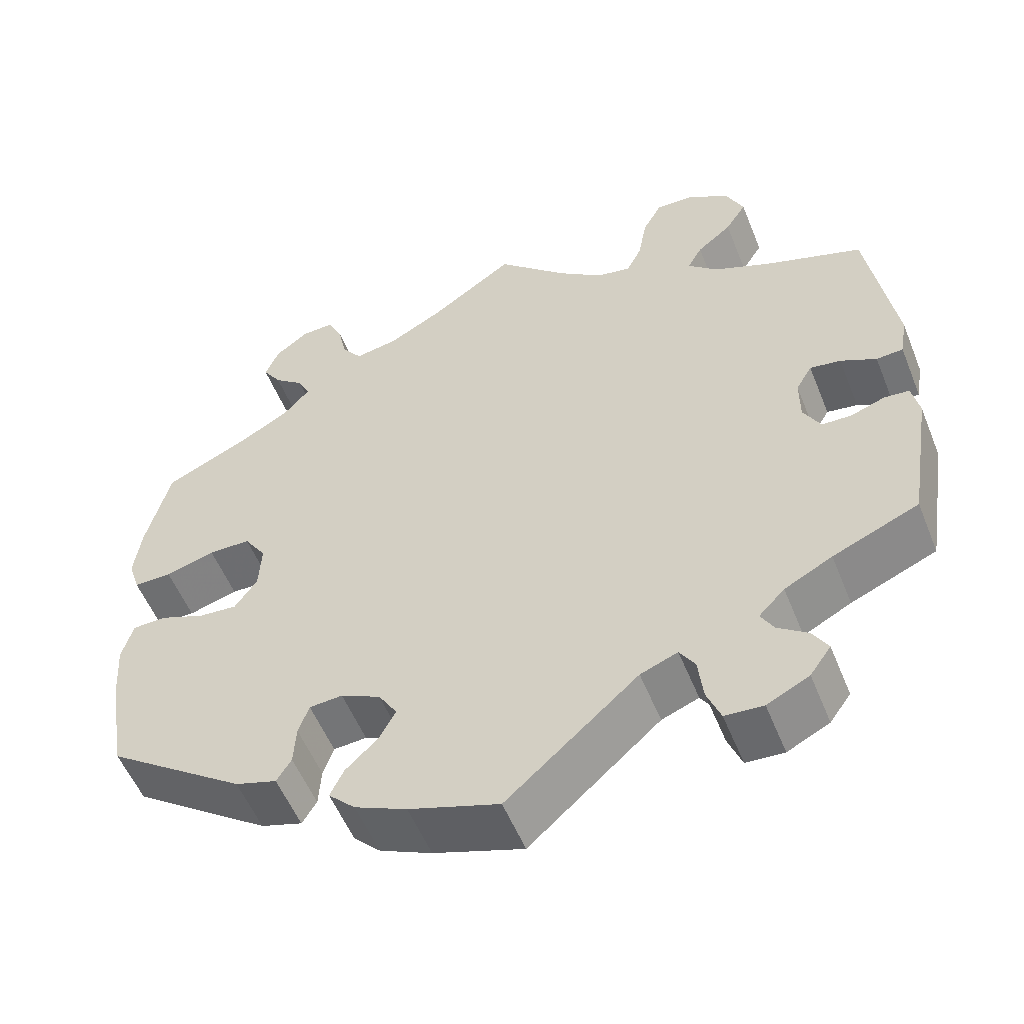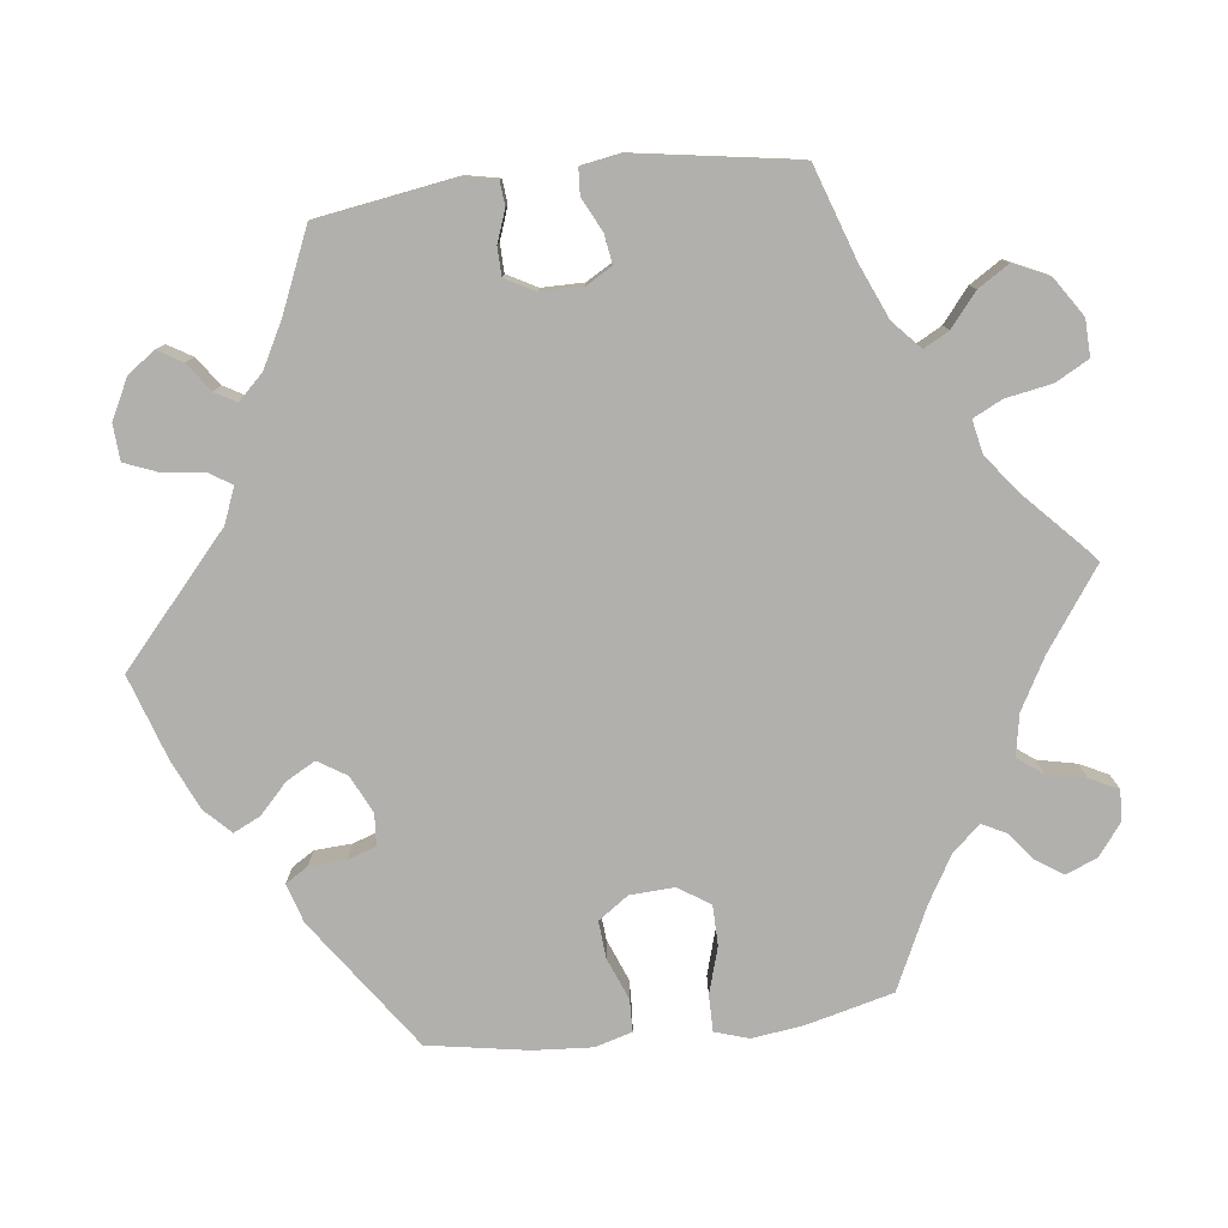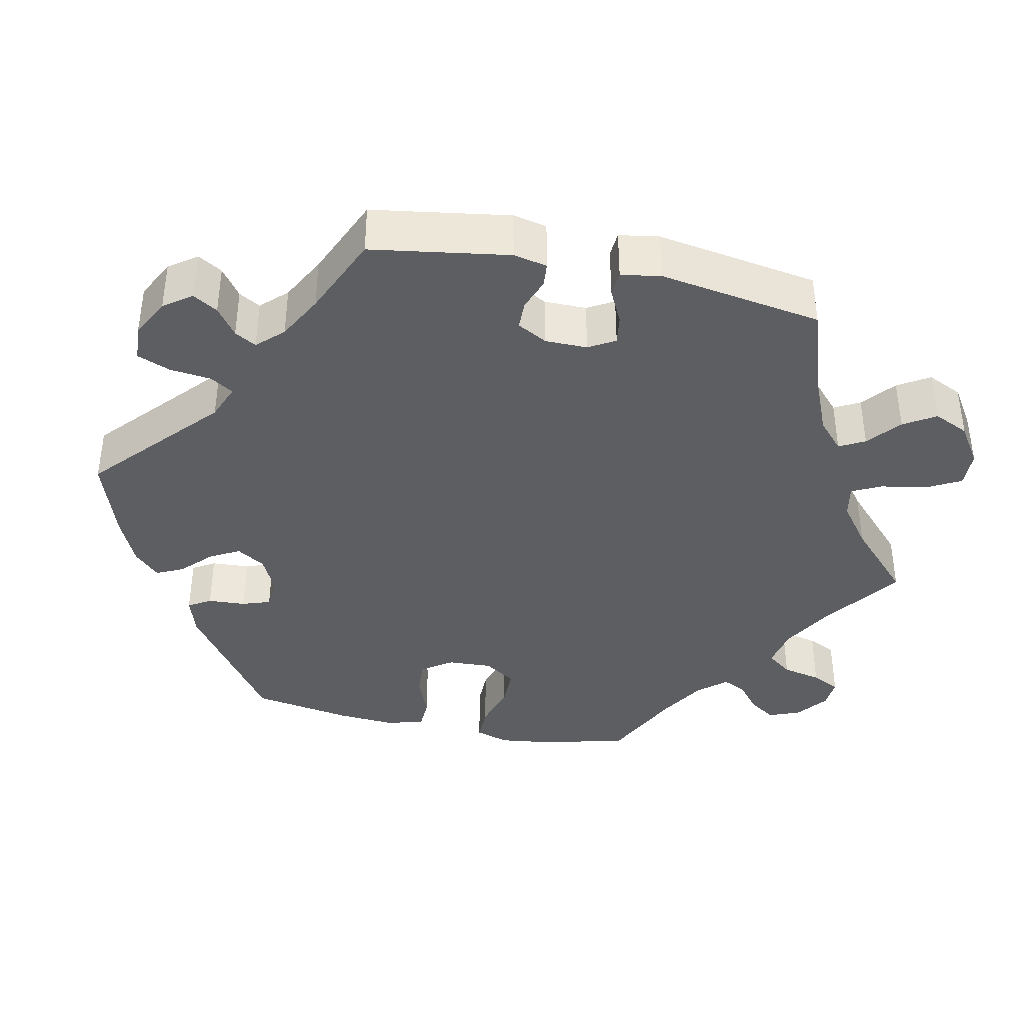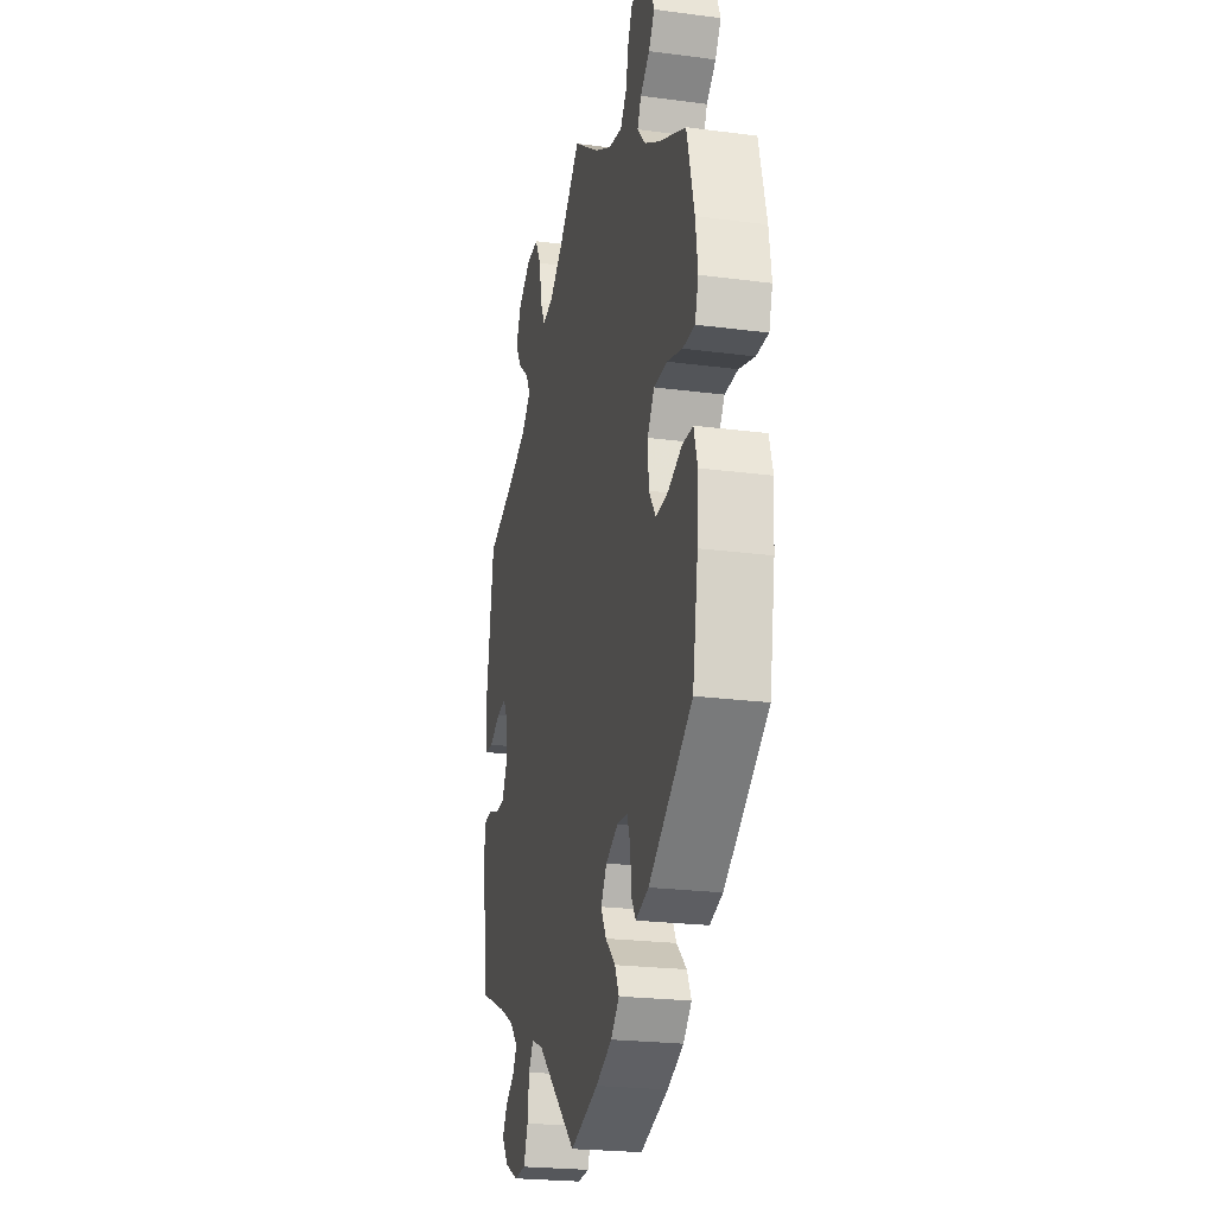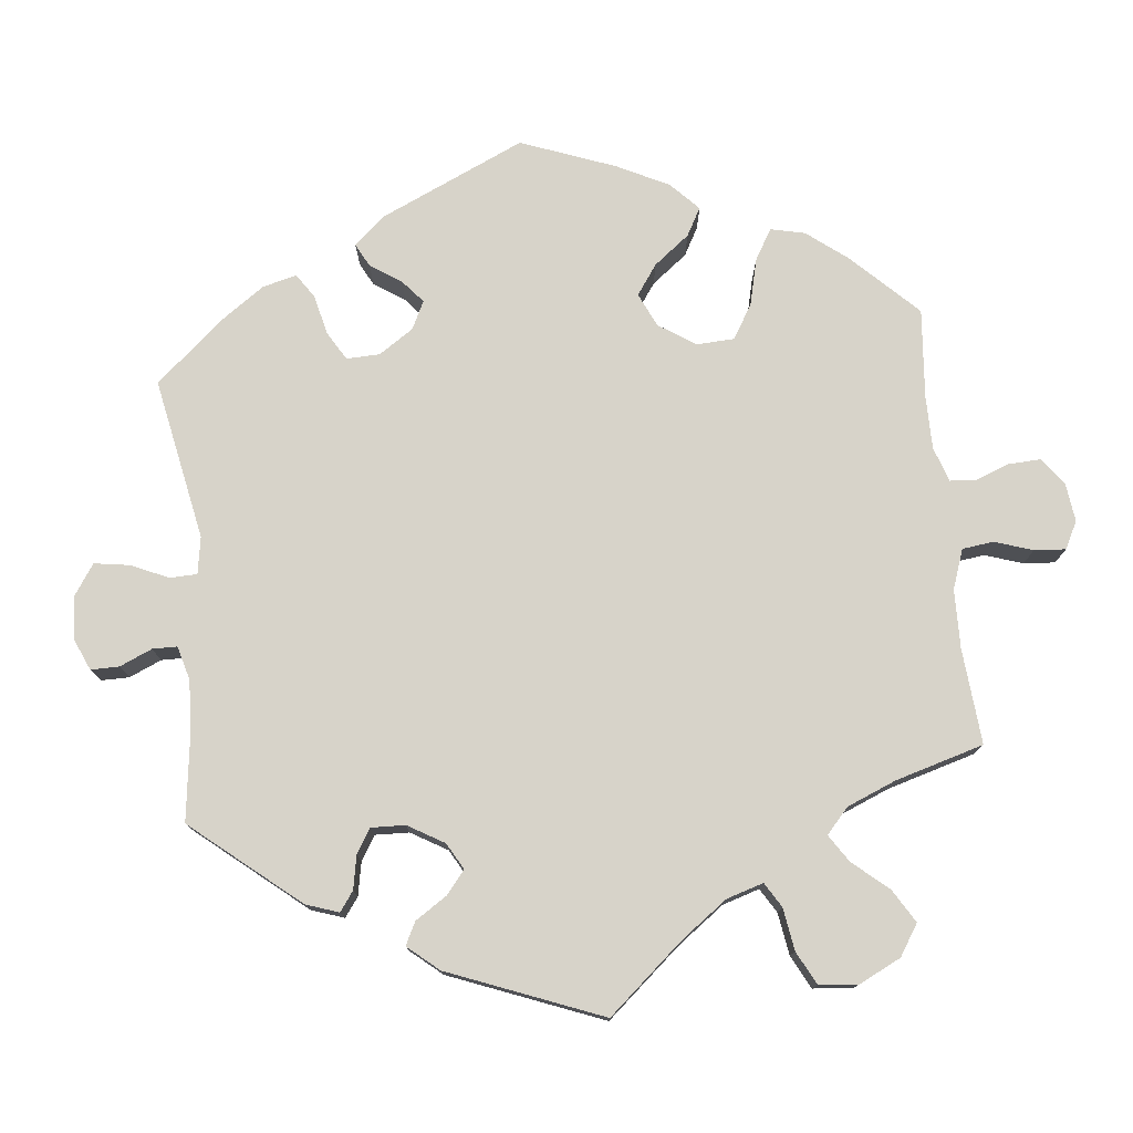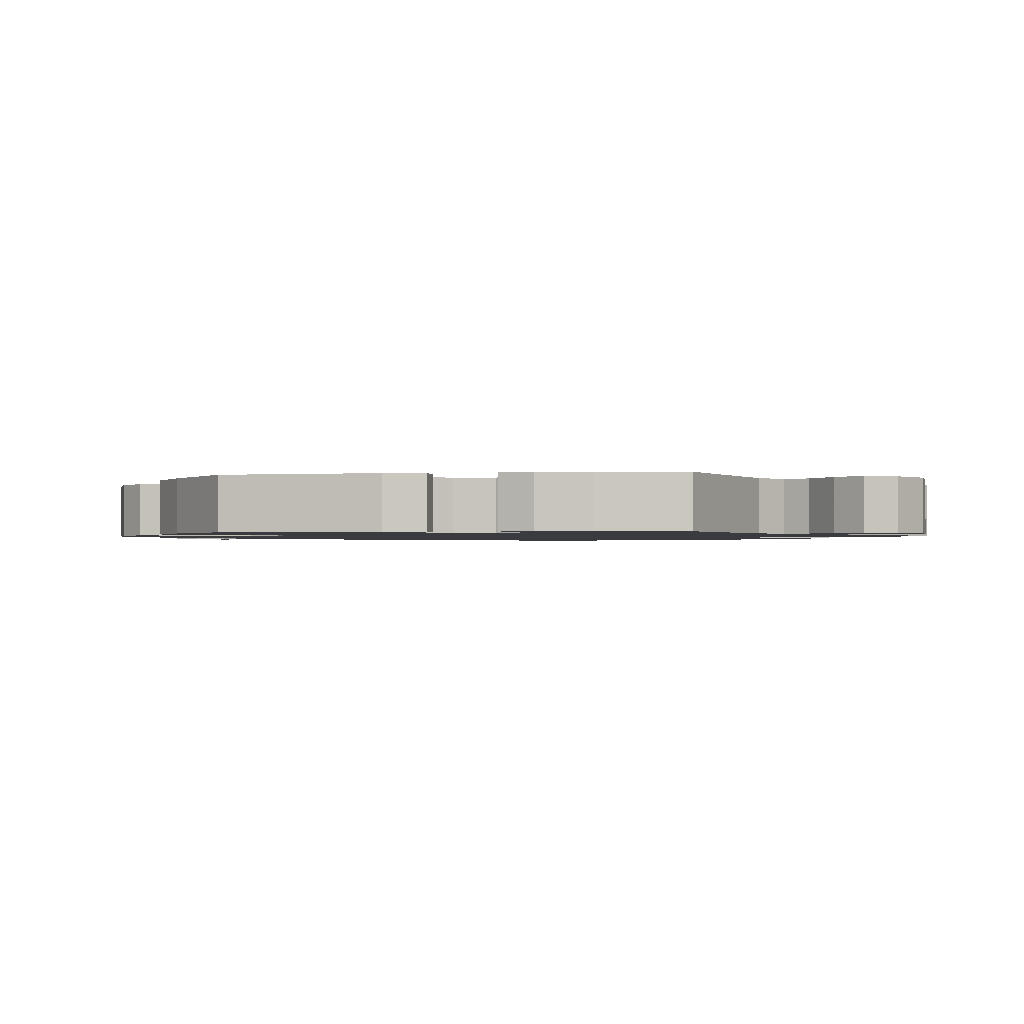
<metadata>
{"format":"obj","ext":"obj","renderer":"f3d","projection":"perspective","resolution":1024,"background":"white","views":[{"elev":-54.6,"azim":-158.2,"up":"+Z"},{"elev":-78.8,"azim":-83.3,"up":"+Y"},{"elev":-38.8,"azim":-102.3,"up":"+Y"},{"elev":-23.0,"azim":77.4,"up":"+Z"},{"elev":76.1,"azim":-65.7,"up":"+Y"},{"elev":-1.3,"azim":158.8,"up":"+Y"}]}
</metadata>
<code>
v -0.378 0.07 0.331
v -0.309 0.07 0.361
v -0.272 0.07 0.395
v -0.29 0.07 0.428
v -0.333 0.07 0.463
v -0.359 0.07 0.504
v -0.338 0.07 0.55
v -0.287 0.07 0.584
v -0.239 0.07 0.586
v -0.215 0.07 0.542
v -0.204 0.07 0.482
v -0.185 0.07 0.444
v -0.142 0.07 0.453
v -0.087 0.07 0.495
v 0 0.07 0.578
v 0.103 0.07 0.506
v 0.17 0.07 0.469
v 0.224 0.07 0.459
v 0.249 0.07 0.492
v 0.26 0.07 0.543
v 0.278 0.07 0.58
v 0.318 0.07 0.578
v 0.359 0.07 0.547
v 0.376 0.07 0.506
v 0.353 0.07 0.471
v 0.316 0.07 0.441
v 0.301 0.07 0.41
v 0.333 0.07 0.374
v 0.393 0.07 0.339
v 0.5 0.07 0.289
v 0.529 0.07 0.175
v 0.538 0.07 0.108
v 0.524 0.07 0.064
v 0.477 0.07 0.064
v 0.416 0.07 0.082
v 0.364 0.07 0.081
v 0.337 0.07 0.04
v 0.34 0.07 -0.018
v 0.368 0.07 -0.058
v 0.416 0.07 -0.054
v 0.471 0.07 -0.032
v 0.513 0.07 -0.033
v 0.527 0.07 -0.082
v 0.522 0.07 -0.158
v 0.5 0.07 -0.289
v 0.329 0.07 -0.41
v 0.278 0.07 -0.426
v 0.26 0.07 -0.397
v 0.257 0.07 -0.348
v 0.244 0.07 -0.311
v 0.203 0.07 -0.308
v 0.154 0.07 -0.332
v 0.131 0.07 -0.369
v 0.152 0.07 -0.407
v 0.191 0.07 -0.444
v 0.208 0.07 -0.479
v 0.175 0.07 -0.512
v 0.111 0.07 -0.541
v 0 0.07 -0.578
v -0.162 0.07 -0.435
v -0.208 0.07 -0.417
v -0.227 0.07 -0.447
v -0.233 0.07 -0.501
v -0.25 0.07 -0.544
v -0.297 0.07 -0.547
v -0.349 0.07 -0.521
v -0.375 0.07 -0.485
v -0.356 0.07 -0.453
v -0.319 0.07 -0.426
v -0.303 0.07 -0.398
v -0.335 0.07 -0.365
v -0.394 0.07 -0.334
v -0.5 0.07 -0.289
v -0.529 0.07 -0.11
v -0.52 0.07 -0.066
v -0.489 0.07 -0.063
v -0.447 0.07 -0.078
v -0.41 0.07 -0.077
v -0.389 0.07 -0.038
v -0.389 0.07 0.017
v -0.409 0.07 0.051
v -0.447 0.07 0.045
v -0.491 0.07 0.023
v -0.524 0.07 0.025
v -0.533 0.07 0.077
v -0.5 0.07 0.289
v -0.378 0 0.331
v -0.309 0 0.361
v -0.272 0 0.395
v -0.29 0 0.428
v -0.333 0 0.463
v -0.359 0 0.504
v -0.338 0 0.55
v -0.287 0 0.584
v -0.239 0 0.586
v -0.215 0 0.542
v -0.204 0 0.482
v -0.185 0 0.444
v -0.142 0 0.453
v -0.087 0 0.495
v 0 0 0.578
v 0.103 0 0.506
v 0.17 0 0.469
v 0.224 0 0.459
v 0.249 0 0.492
v 0.26 0 0.543
v 0.278 0 0.58
v 0.318 0 0.578
v 0.359 0 0.547
v 0.376 0 0.506
v 0.353 0 0.471
v 0.316 0 0.441
v 0.301 0 0.41
v 0.333 0 0.374
v 0.393 0 0.339
v 0.5 0 0.289
v 0.529 0 0.175
v 0.538 0 0.108
v 0.524 0 0.064
v 0.477 0 0.064
v 0.416 0 0.082
v 0.364 0 0.081
v 0.337 0 0.04
v 0.34 0 -0.018
v 0.368 0 -0.058
v 0.416 0 -0.054
v 0.471 0 -0.032
v 0.513 0 -0.033
v 0.527 0 -0.082
v 0.522 0 -0.158
v 0.5 0 -0.289
v 0.329 0 -0.41
v 0.278 0 -0.426
v 0.26 0 -0.397
v 0.257 0 -0.348
v 0.244 0 -0.311
v 0.203 0 -0.308
v 0.154 0 -0.332
v 0.131 0 -0.369
v 0.152 0 -0.407
v 0.191 0 -0.444
v 0.208 0 -0.479
v 0.175 0 -0.512
v 0.111 0 -0.541
v 0 0 -0.578
v -0.162 0 -0.435
v -0.208 0 -0.417
v -0.227 0 -0.447
v -0.233 0 -0.501
v -0.25 0 -0.544
v -0.297 0 -0.547
v -0.349 0 -0.521
v -0.375 0 -0.485
v -0.356 0 -0.453
v -0.319 0 -0.426
v -0.303 0 -0.398
v -0.335 0 -0.365
v -0.394 0 -0.334
v -0.5 0 -0.289
v -0.529 0 -0.11
v -0.52 0 -0.066
v -0.489 0 -0.063
v -0.447 0 -0.078
v -0.41 0 -0.077
v -0.389 0 -0.038
v -0.389 0 0.017
v -0.409 0 0.051
v -0.447 0 0.045
v -0.491 0 0.023
v -0.524 0 0.025
v -0.533 0 0.077
v -0.5 0 0.289
f 85 86 1
f 82 83 84 85
f 81 82 85 1
f 80 81 1 2
f 79 80 2 3
f 74 75 76 77
f 72 73 74 77
f 71 72 77 78
f 70 71 78 79
f 66 67 68 69
f 66 69 70
f 65 66 70
f 62 63 64 65
f 61 62 65 70
f 57 58 59 60
f 57 60 61
f 54 55 56 57
f 53 54 57 61
f 52 53 61 70
f 46 47 48 49
f 46 49 50
f 45 46 50
f 44 45 50 51
f 40 41 42 43
f 39 40 43 44
f 32 33 34 35
f 32 35 36
f 29 30 31 32
f 28 29 32 36
f 27 28 36 37
f 23 24 25 26
f 23 26 27
f 22 23 27
f 19 20 21 22
f 18 19 22 27
f 17 18 27 37
f 14 15 16
f 13 14 16 17
f 12 13 17 37
f 8 9 10 11
f 8 11 12
f 7 8 12
f 4 5 6 7
f 3 4 7 12
f 51 52 70 79
f 39 44 51 79
f 38 39 79 3
f 3 12 37 38
f 87 172 171
f 171 170 169 168
f 87 171 168 167
f 88 87 167 166
f 89 88 166 165
f 163 162 161 160
f 163 160 159 158
f 164 163 158 157
f 165 164 157 156
f 155 154 153 152
f 156 155 152
f 156 152 151
f 151 150 149 148
f 156 151 148 147
f 146 145 144 143
f 147 146 143
f 143 142 141 140
f 147 143 140 139
f 156 147 139 138
f 135 134 133 132
f 136 135 132
f 136 132 131
f 137 136 131 130
f 129 128 127 126
f 130 129 126 125
f 121 120 119 118
f 122 121 118
f 118 117 116 115
f 122 118 115 114
f 123 122 114 113
f 112 111 110 109
f 113 112 109
f 113 109 108
f 108 107 106 105
f 113 108 105 104
f 123 113 104 103
f 102 101 100
f 103 102 100 99
f 123 103 99 98
f 97 96 95 94
f 98 97 94
f 98 94 93
f 93 92 91 90
f 98 93 90 89
f 165 156 138 137
f 165 137 130 125
f 89 165 125 124
f 124 123 98 89
f 1 87 88 2
f 2 88 89 3
f 3 89 90 4
f 4 90 91 5
f 5 91 92 6
f 6 92 93 7
f 7 93 94 8
f 8 94 95 9
f 9 95 96 10
f 10 96 97 11
f 11 97 98 12
f 12 98 99 13
f 13 99 100 14
f 14 100 101 15
f 15 101 102 16
f 16 102 103 17
f 17 103 104 18
f 18 104 105 19
f 19 105 106 20
f 20 106 107 21
f 21 107 108 22
f 22 108 109 23
f 23 109 110 24
f 24 110 111 25
f 25 111 112 26
f 26 112 113 27
f 27 113 114 28
f 28 114 115 29
f 29 115 116 30
f 30 116 117 31
f 31 117 118 32
f 32 118 119 33
f 33 119 120 34
f 34 120 121 35
f 35 121 122 36
f 36 122 123 37
f 37 123 124 38
f 38 124 125 39
f 39 125 126 40
f 40 126 127 41
f 41 127 128 42
f 42 128 129 43
f 43 129 130 44
f 44 130 131 45
f 45 131 132 46
f 46 132 133 47
f 47 133 134 48
f 48 134 135 49
f 49 135 136 50
f 50 136 137 51
f 51 137 138 52
f 52 138 139 53
f 53 139 140 54
f 54 140 141 55
f 55 141 142 56
f 56 142 143 57
f 57 143 144 58
f 58 144 145 59
f 59 145 146 60
f 60 146 147 61
f 61 147 148 62
f 62 148 149 63
f 63 149 150 64
f 64 150 151 65
f 65 151 152 66
f 66 152 153 67
f 67 153 154 68
f 68 154 155 69
f 69 155 156 70
f 70 156 157 71
f 71 157 158 72
f 72 158 159 73
f 73 159 160 74
f 74 160 161 75
f 75 161 162 76
f 76 162 163 77
f 77 163 164 78
f 78 164 165 79
f 79 165 166 80
f 80 166 167 81
f 81 167 168 82
f 82 168 169 83
f 83 169 170 84
f 84 170 171 85
f 85 171 172 86
f 86 172 87 1

</code>
